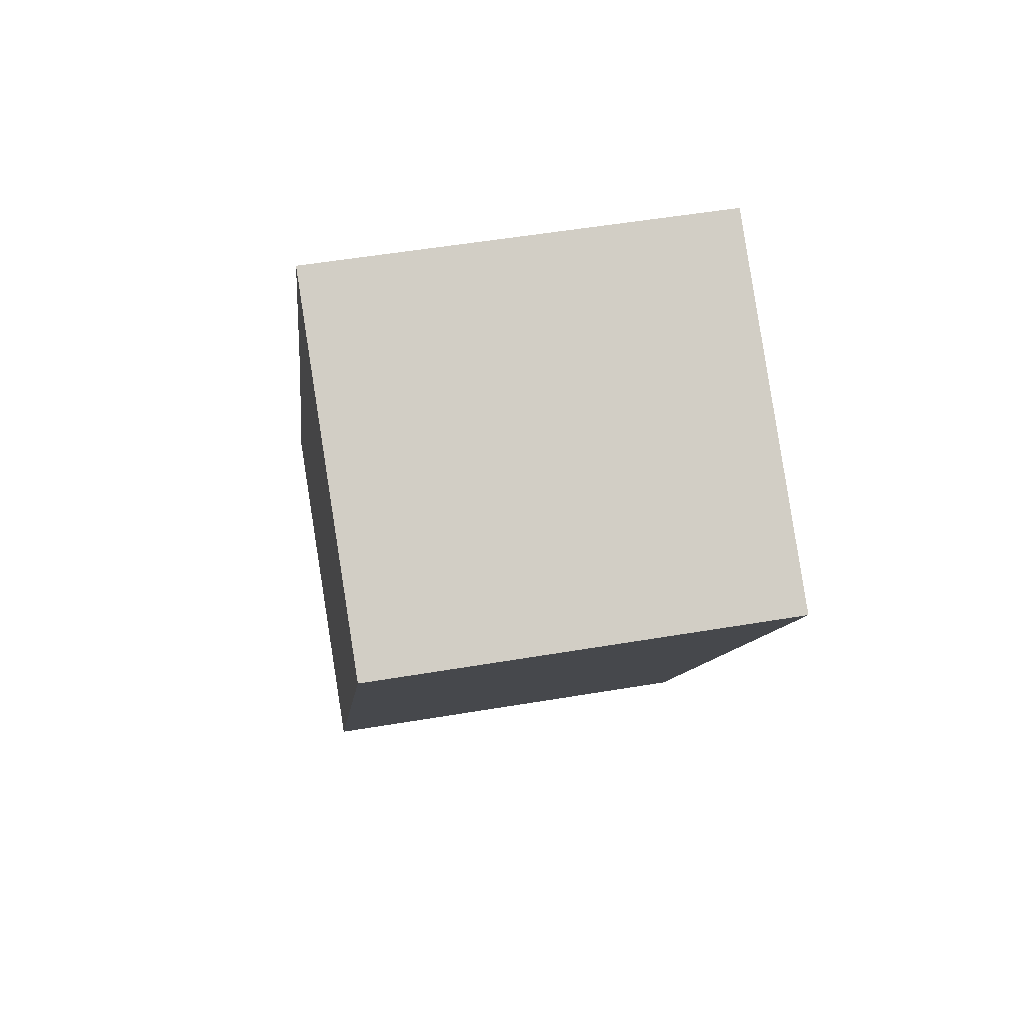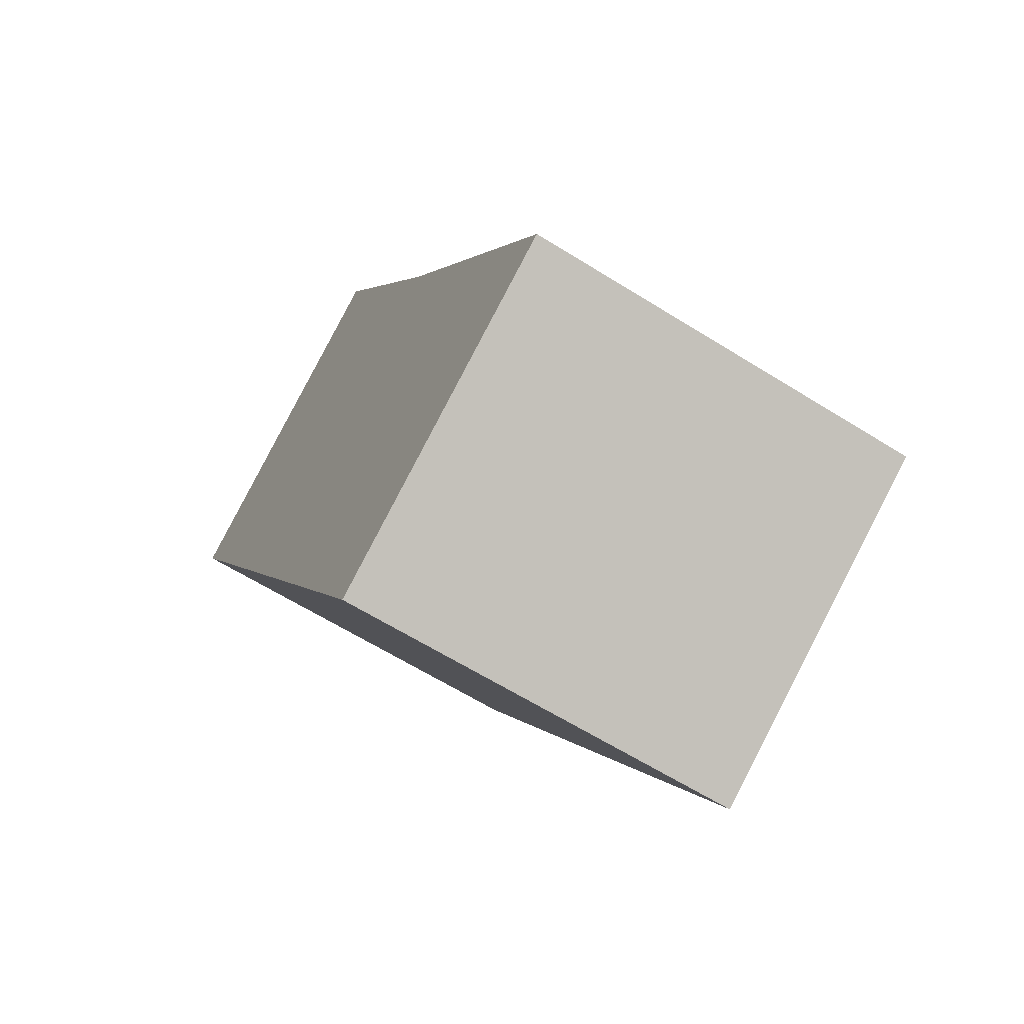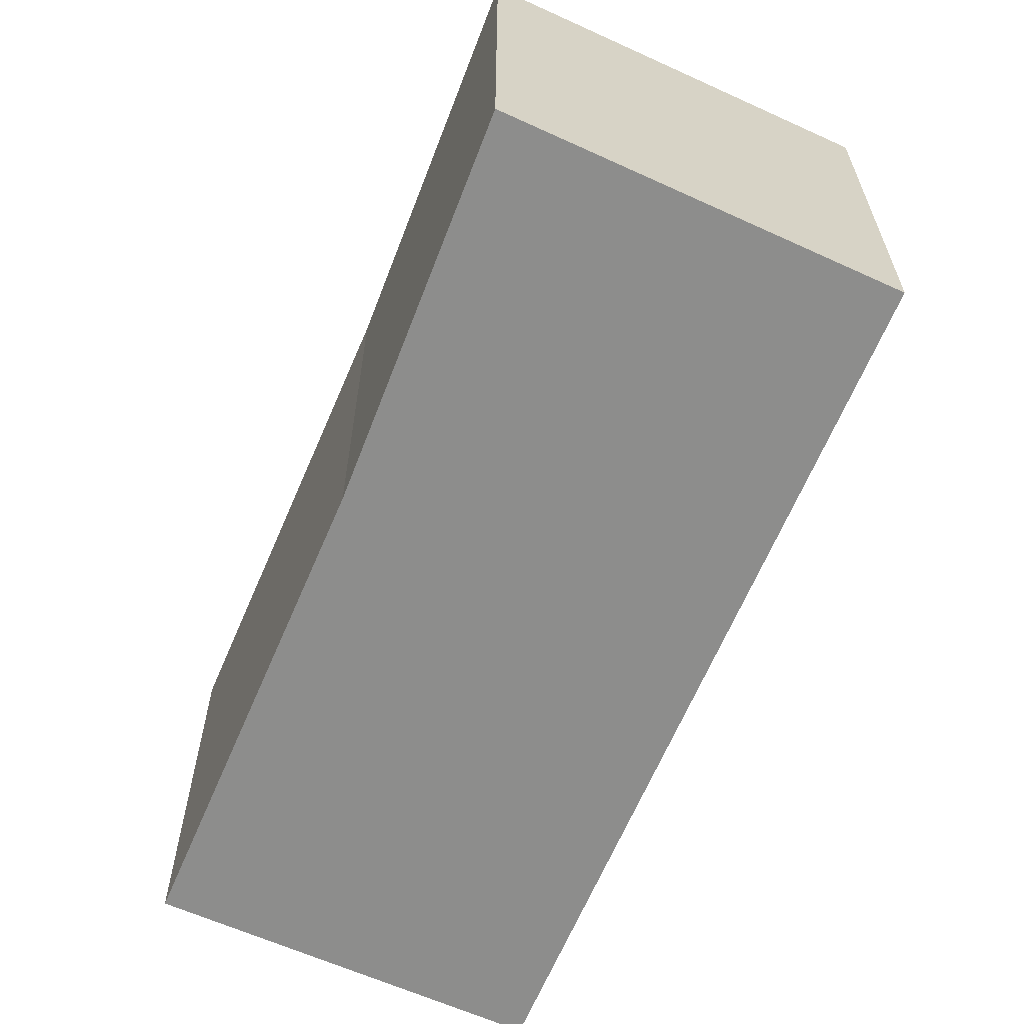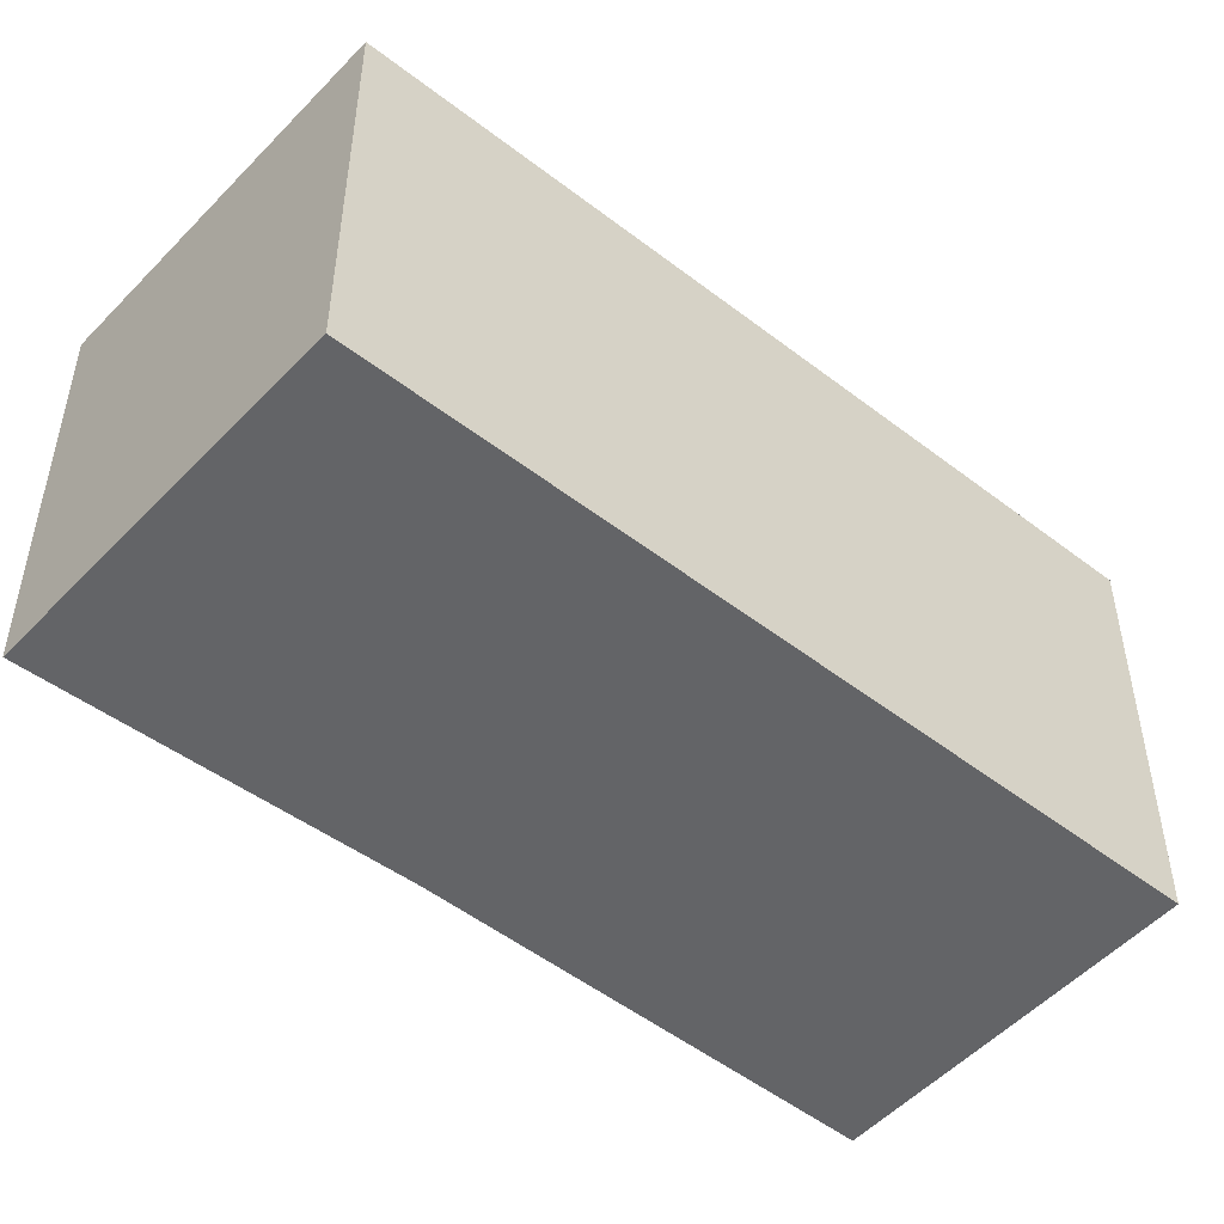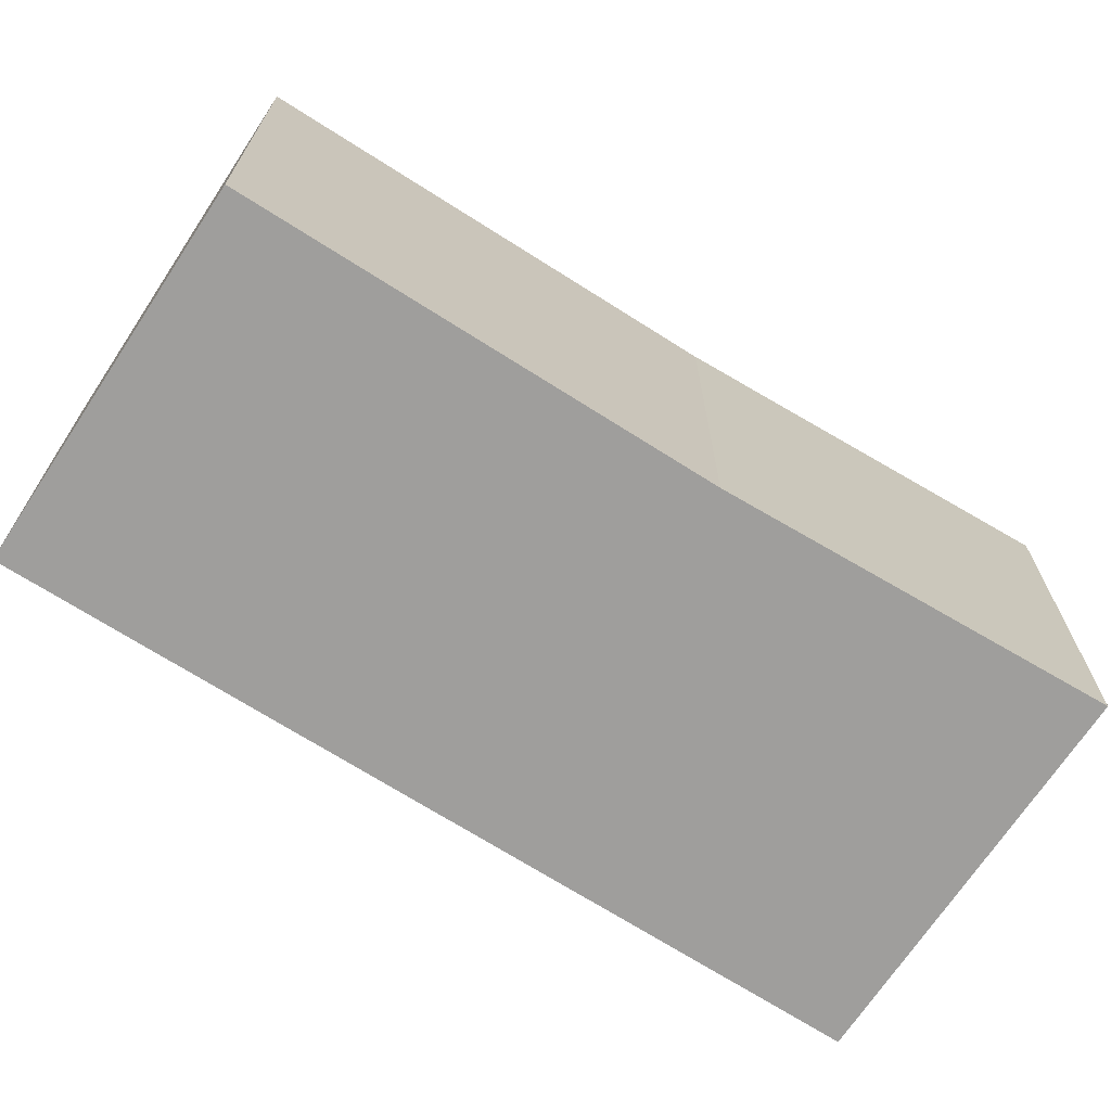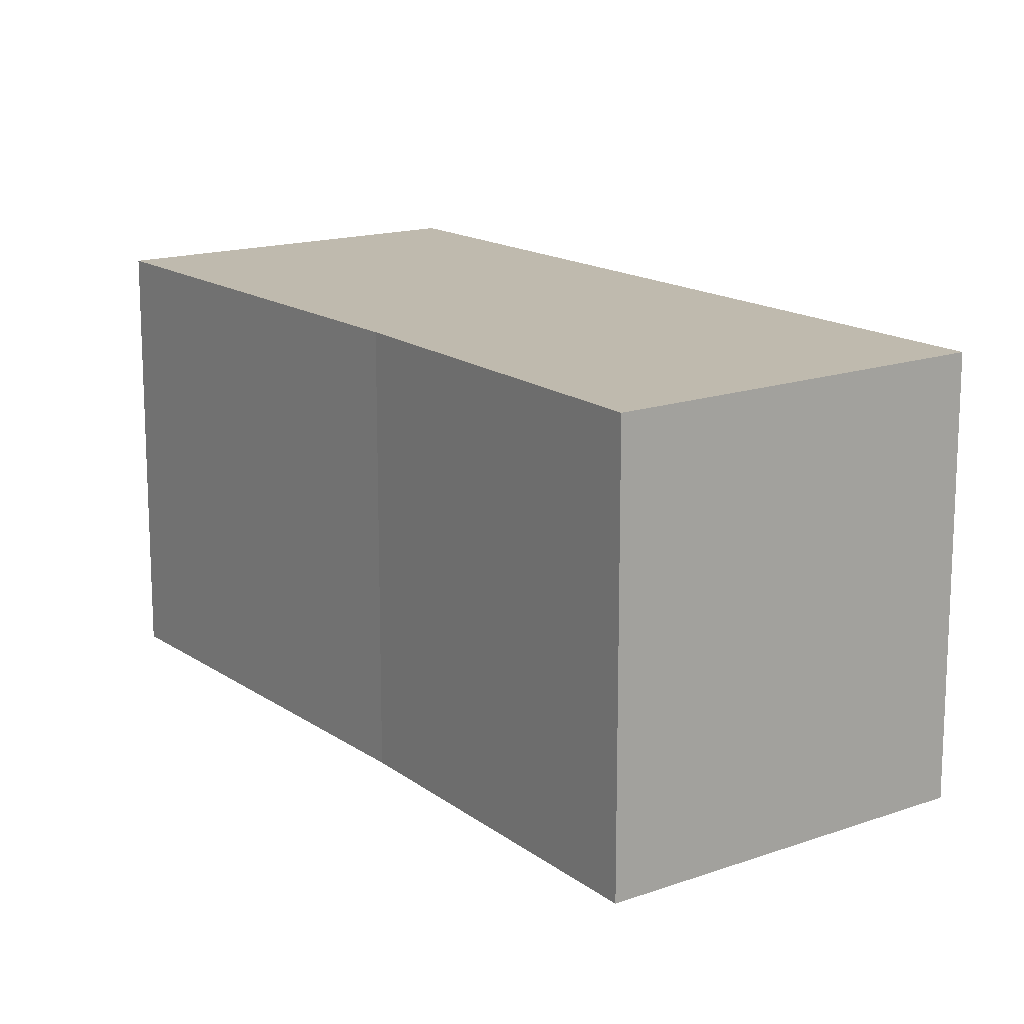
<metadata>
{"format":"obj","ext":"obj","renderer":"f3d","projection":"perspective","resolution":1024,"background":"white","views":[{"elev":52.0,"azim":79.6,"up":"+Z"},{"elev":-62.8,"azim":-122.4,"up":"+Z"},{"elev":-64.5,"azim":6.9,"up":"+Y"},{"elev":-51.2,"azim":79.8,"up":"+Y"},{"elev":-70.9,"azim":-92.4,"up":"+Y"},{"elev":15.5,"azim":-5.3,"up":"+Y"}]}
</metadata>
<code>
v  2.748 3.564 -1.634
v  3.53 3.564 6.354
v  6.332 3.564 4.622
v  2.002 3.564 3.466
v  0 3.564 2.182e-16
v  3.53 -3.891e-16 6.354
v  6.332 -2.83e-16 4.622
v  2.748 1.001e-16 -1.634
v  0 0 0
v  2.002 -2.122e-16 3.466
g defaultobject
f 1 2 3
f 2 1 4
f 4 1 5
f 6 3 2
f 3 6 7
f 7 1 3
f 1 7 8
f 8 5 1
f 5 8 9
f 10 2 4
f 2 10 6
f 9 4 5
f 4 9 10
f 10 7 6
f 7 10 8
f 8 10 9

</code>
